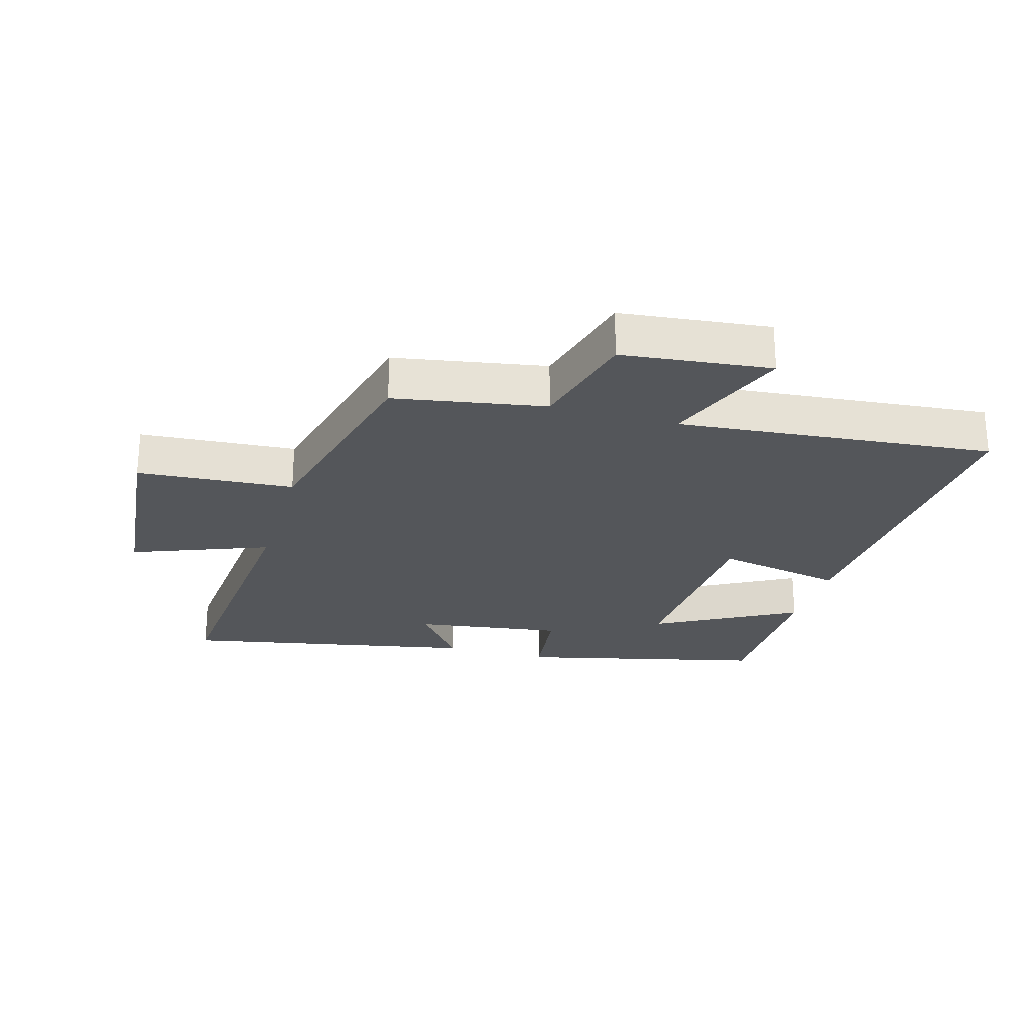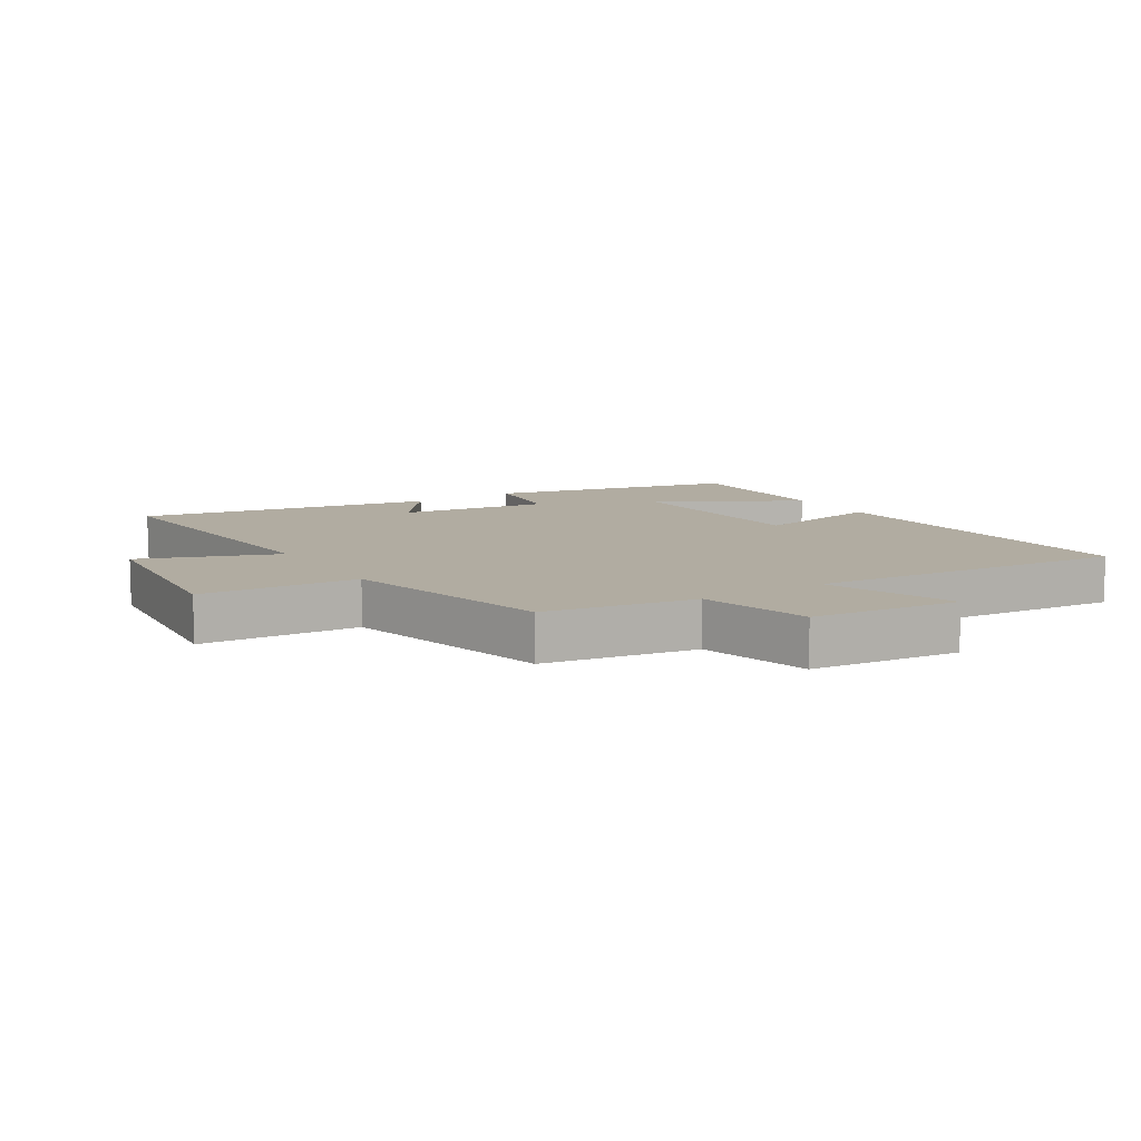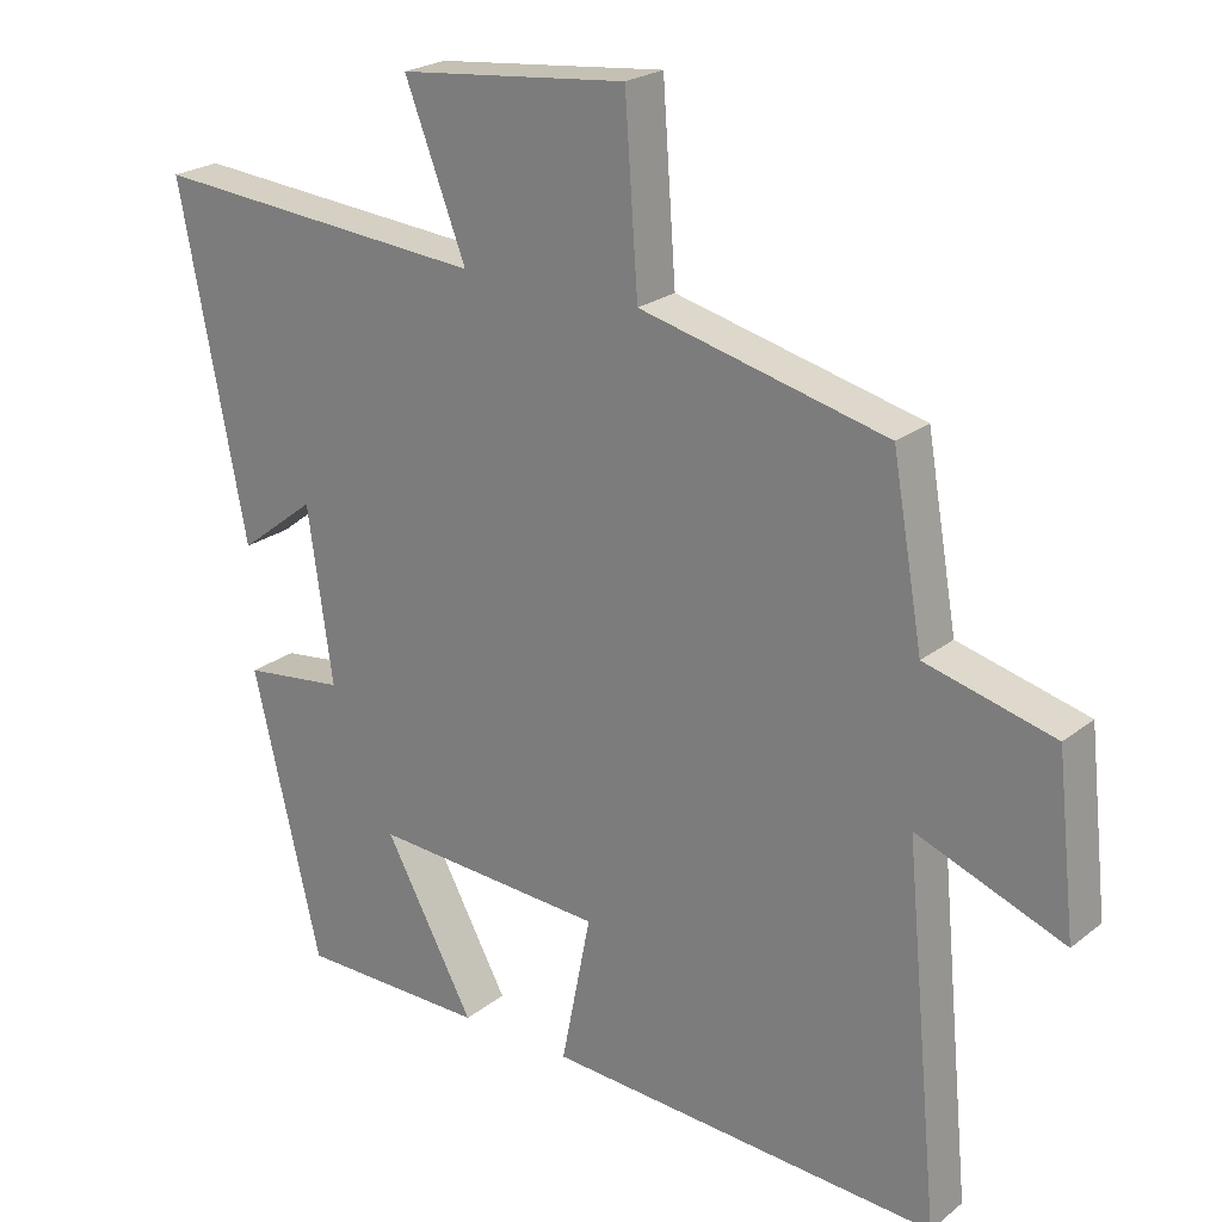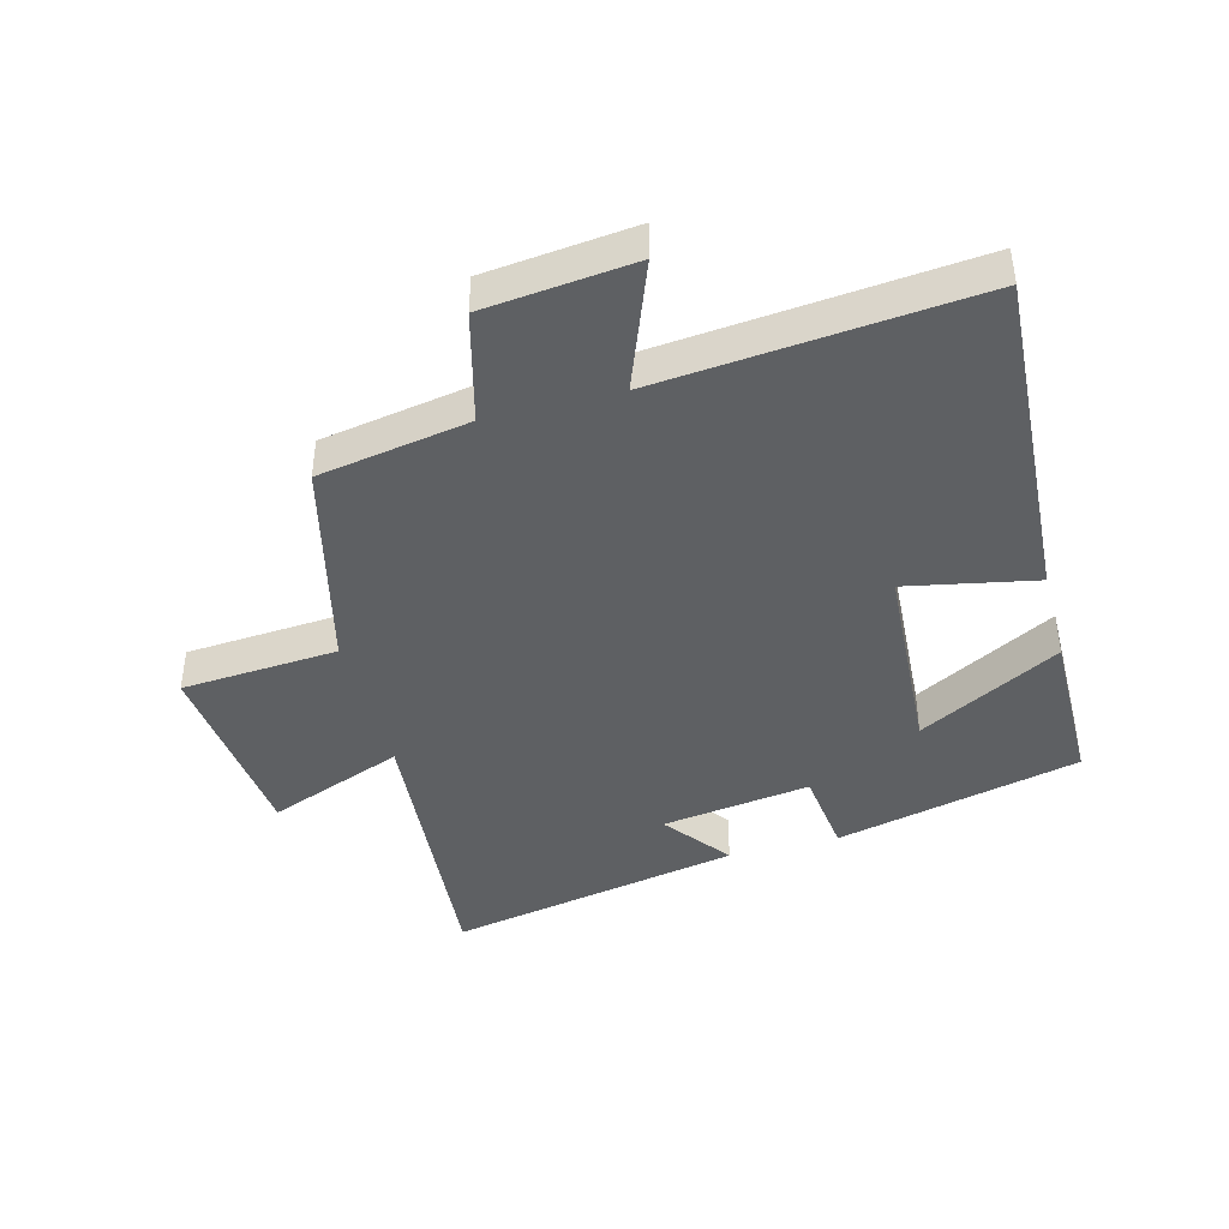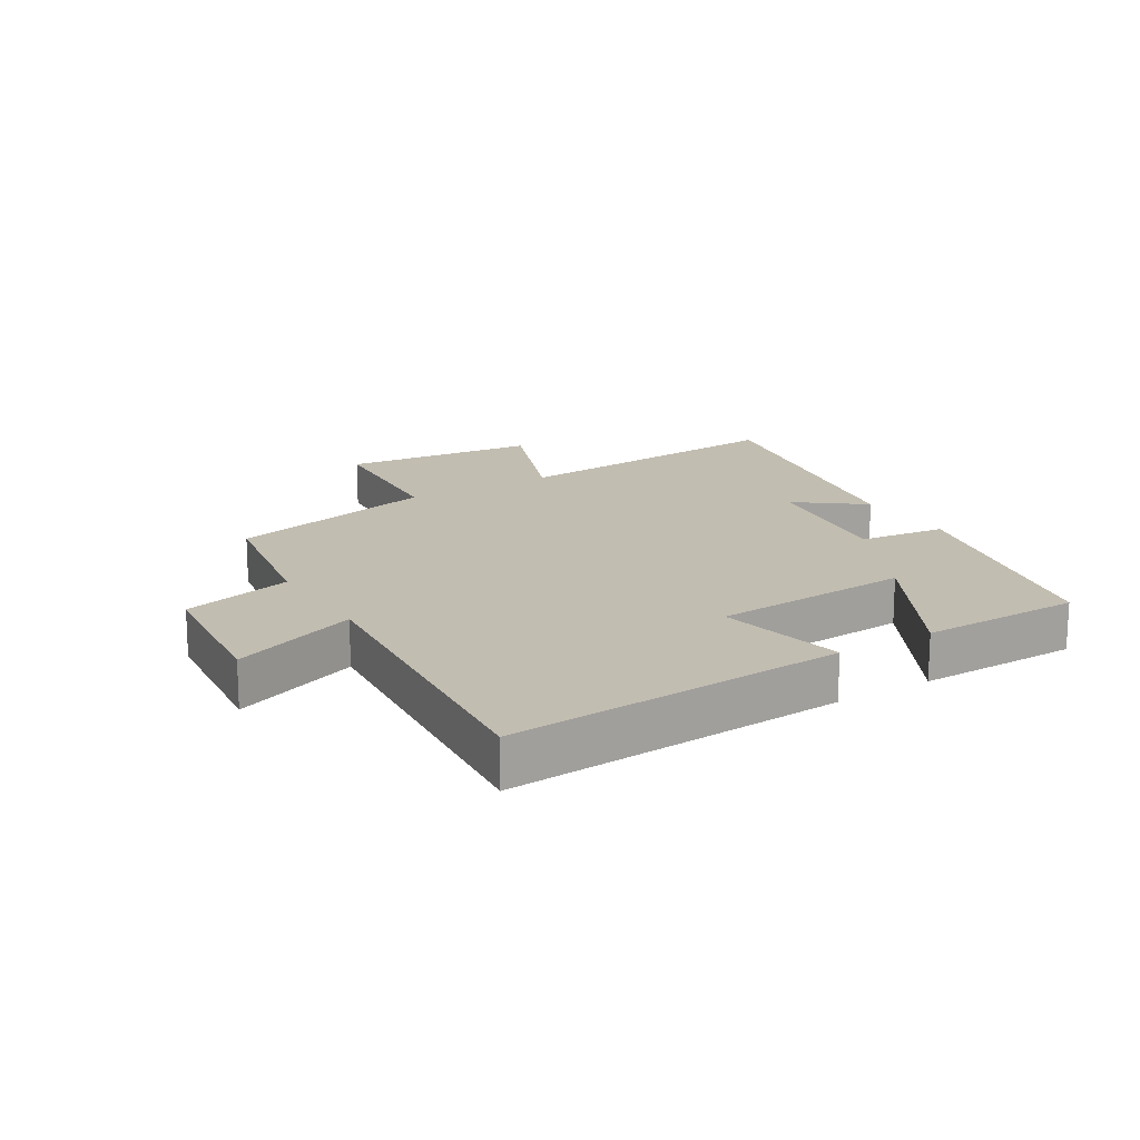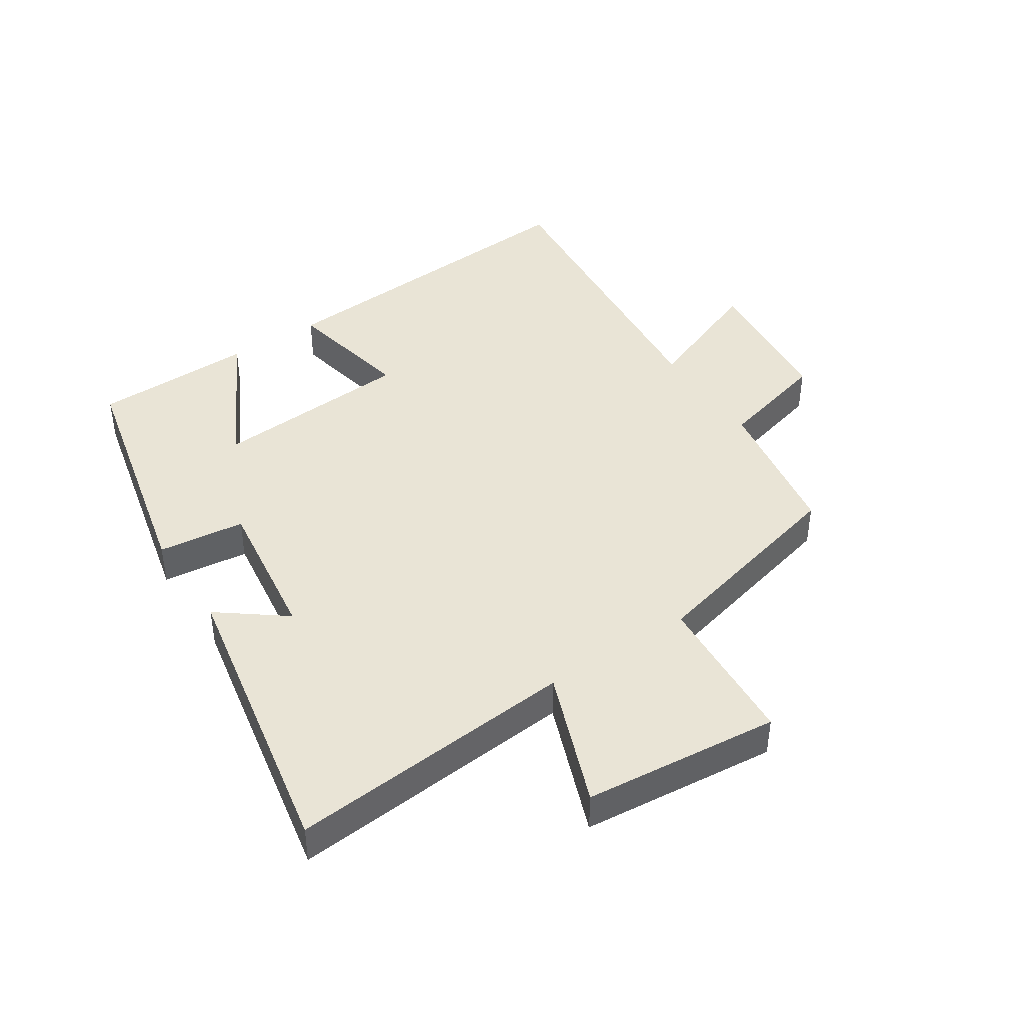
<metadata>
{"format":"obj","ext":"obj","renderer":"f3d","projection":"perspective","resolution":1024,"background":"white","views":[{"elev":-25.4,"azim":74.0,"up":"+Y"},{"elev":10.2,"azim":57.8,"up":"+Y"},{"elev":22.9,"azim":37.3,"up":"+Z"},{"elev":-42.3,"azim":104.9,"up":"+Y"},{"elev":16.9,"azim":148.5,"up":"+Y"},{"elev":42.7,"azim":-33.7,"up":"+Y"}]}
</metadata>
<code>
v 0.548 0.07 -0.534
v 0.007 0.07 -0.5
v 0.048 0.07 -0.294
v -0.272 0.07 -0.274
v -0.149 0.07 -0.5
v -0.407 0.07 -0.497
v -0.5 0.07 -0.106
v -0.361 0.07 -0.089
v -0.395 0.07 0.149
v -0.5 0.07 0.068
v -0.592 0.07 0.538
v -0.129 0.07 0.5
v -0.213 0.07 0.718
v 0.101 0.07 0.75
v 0.119 0.07 0.5
v 0.458 0.07 0.417
v 0.5 0.07 0.176
v 0.677 0.07 0.13
v 0.703 0.07 -0.108
v 0.5 0.07 -0.03
v 0.548 0 -0.534
v 0.007 0 -0.5
v 0.048 0 -0.294
v -0.272 0 -0.274
v -0.149 0 -0.5
v -0.407 0 -0.497
v -0.5 0 -0.106
v -0.361 0 -0.089
v -0.395 0 0.149
v -0.5 0 0.068
v -0.592 0 0.538
v -0.129 0 0.5
v -0.213 0 0.718
v 0.101 0 0.75
v 0.119 0 0.5
v 0.458 0 0.417
v 0.5 0 0.176
v 0.677 0 0.13
v 0.703 0 -0.108
v 0.5 0 -0.03
f 17 18 19 20
f 15 16 17 20
f 15 20 1
f 12 13 14 15
f 12 15 1
f 9 10 11 12
f 8 9 12 1
f 4 5 6 7
f 3 4 7 8
f 1 2 3
f 1 3 8
f 40 39 38 37
f 40 37 36 35
f 21 40 35
f 35 34 33 32
f 21 35 32
f 32 31 30 29
f 21 32 29 28
f 27 26 25 24
f 28 27 24 23
f 23 22 21
f 28 23 21
f 1 21 22 2
f 2 22 23 3
f 3 23 24 4
f 4 24 25 5
f 5 25 26 6
f 6 26 27 7
f 7 27 28 8
f 8 28 29 9
f 9 29 30 10
f 10 30 31 11
f 11 31 32 12
f 12 32 33 13
f 13 33 34 14
f 14 34 35 15
f 15 35 36 16
f 16 36 37 17
f 17 37 38 18
f 18 38 39 19
f 19 39 40 20
f 20 40 21 1

</code>
